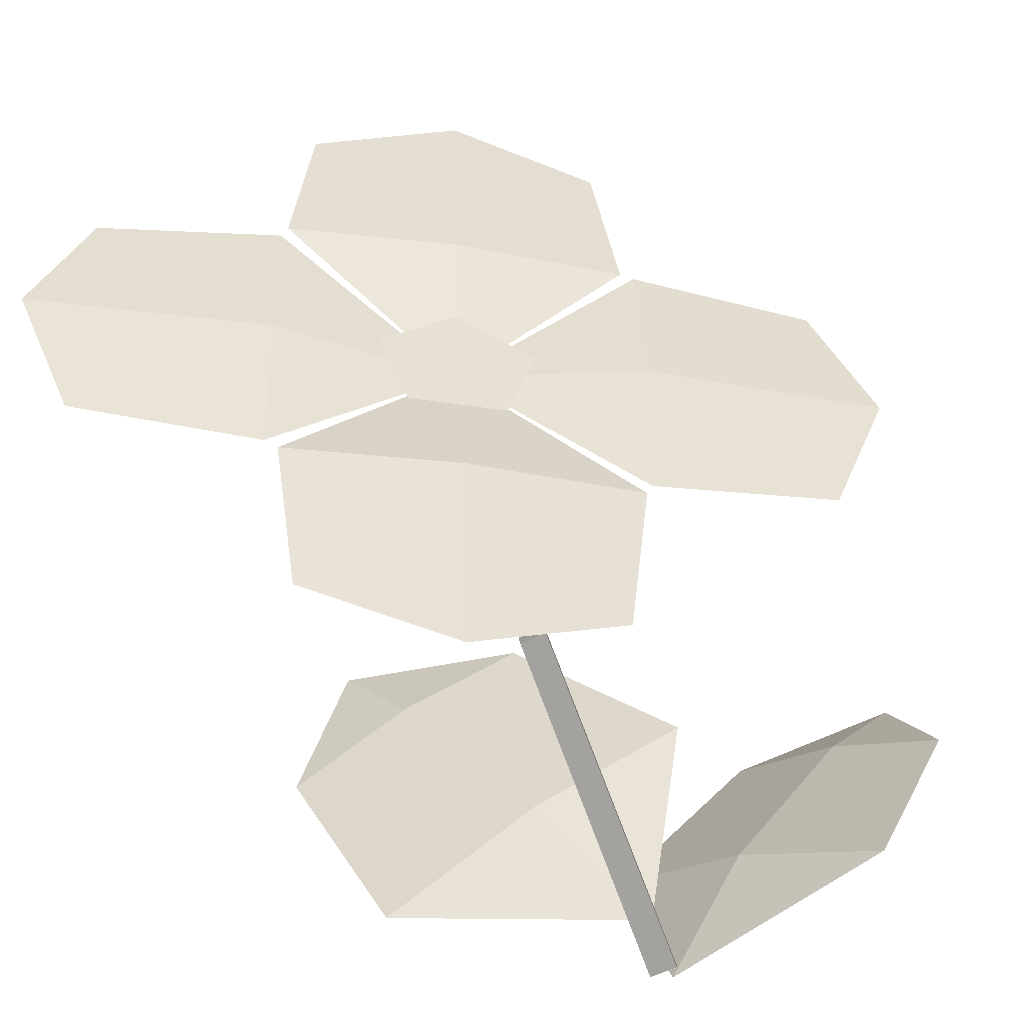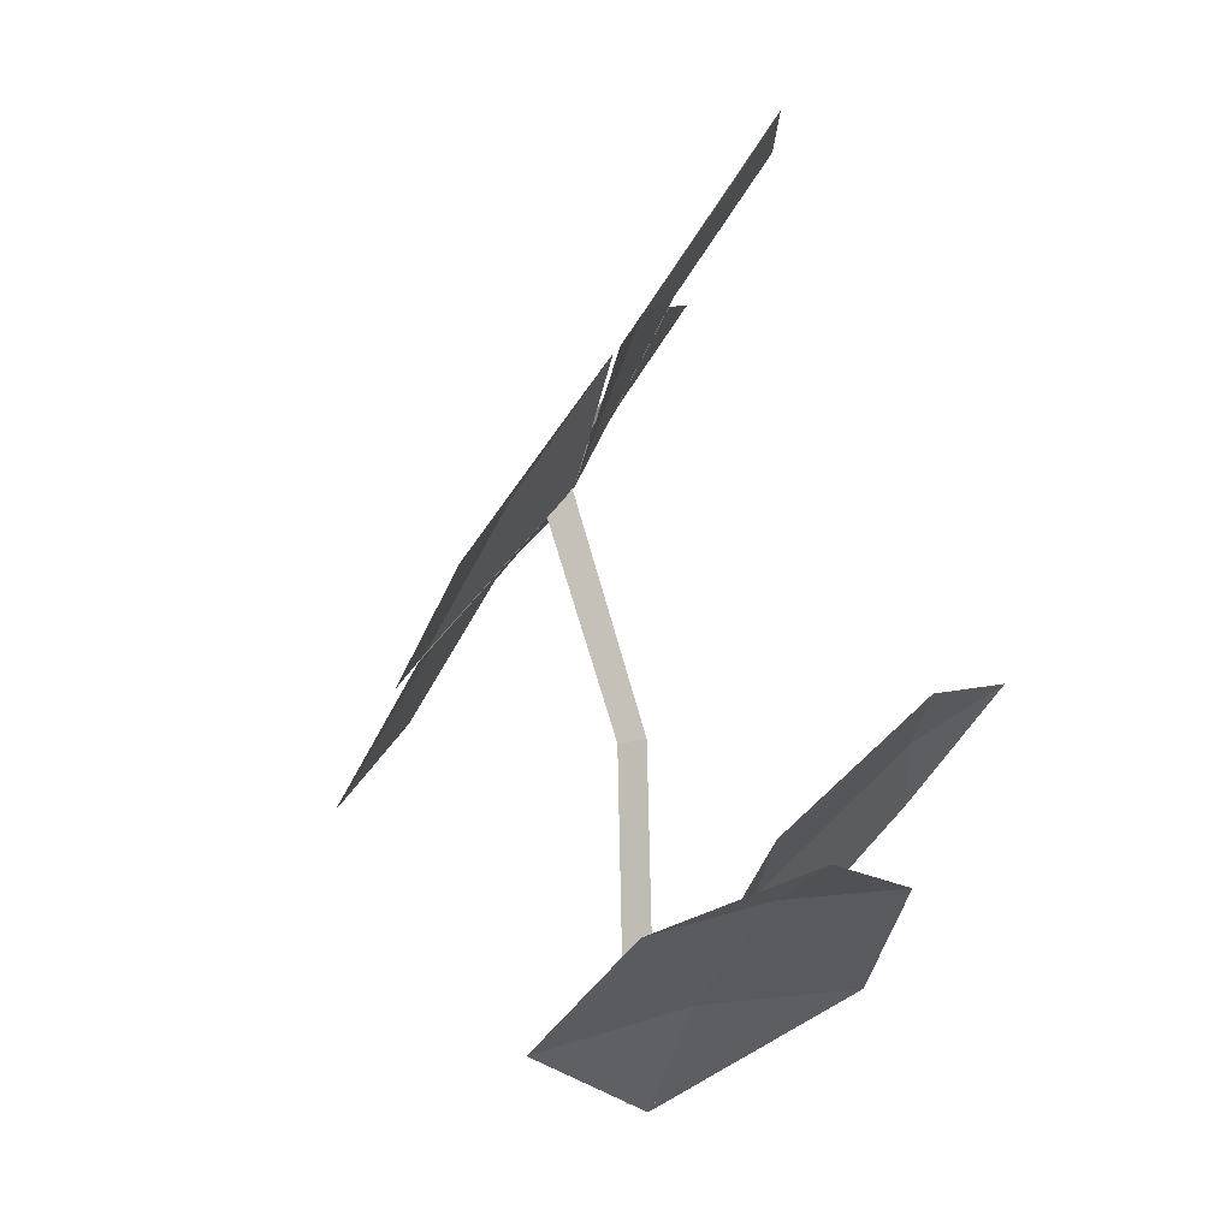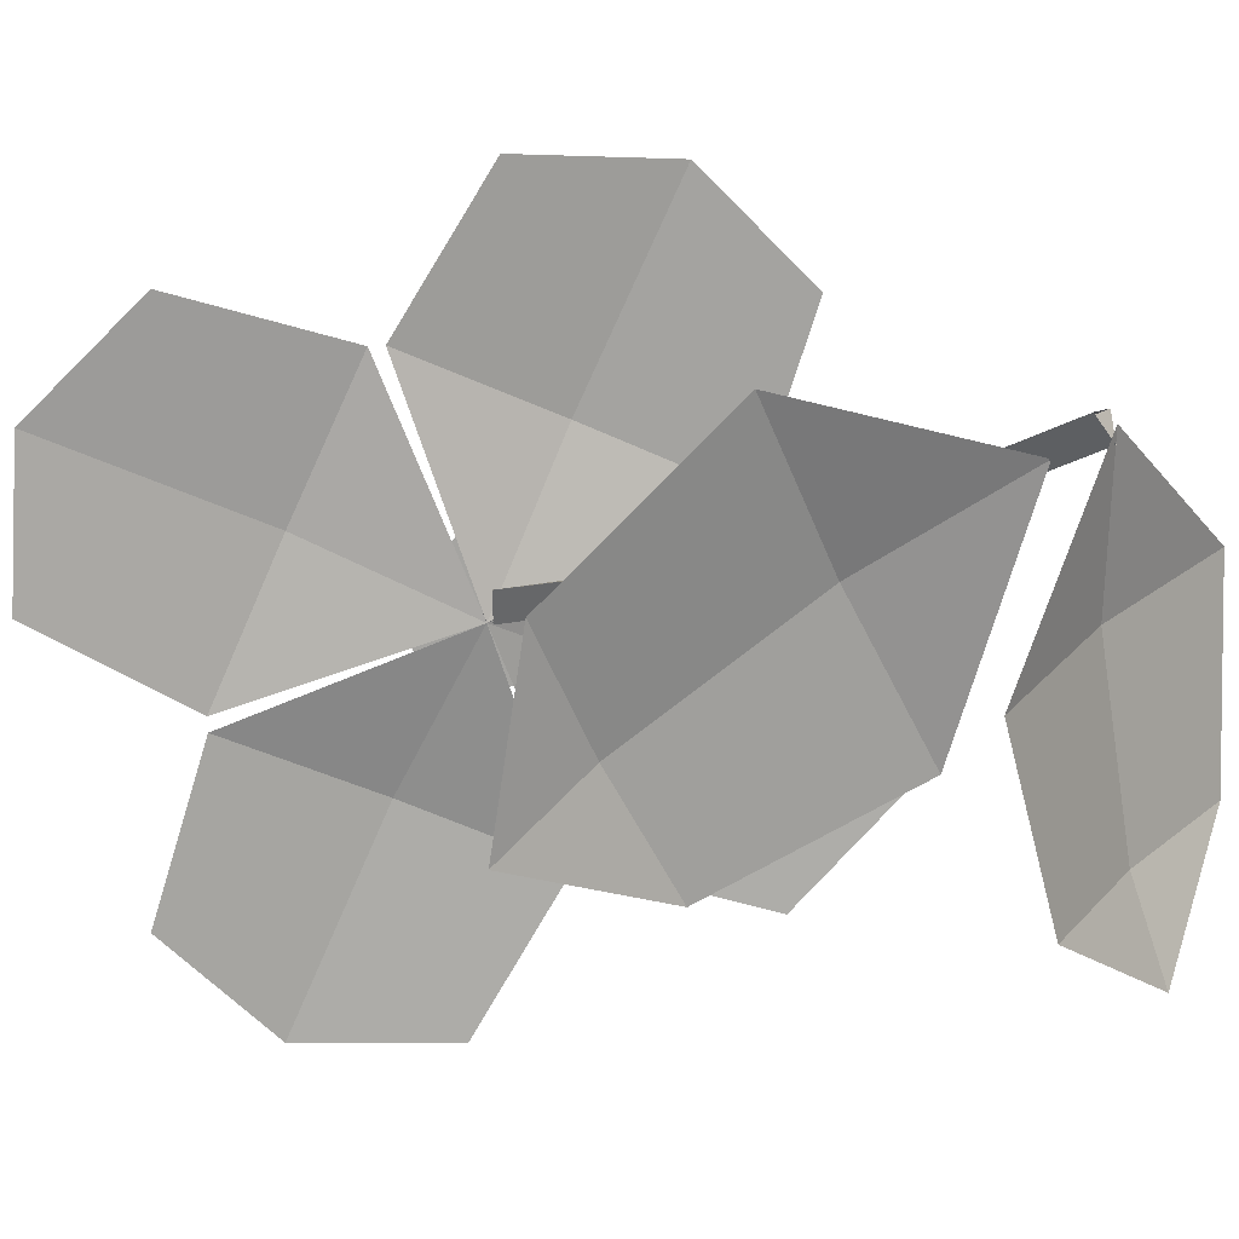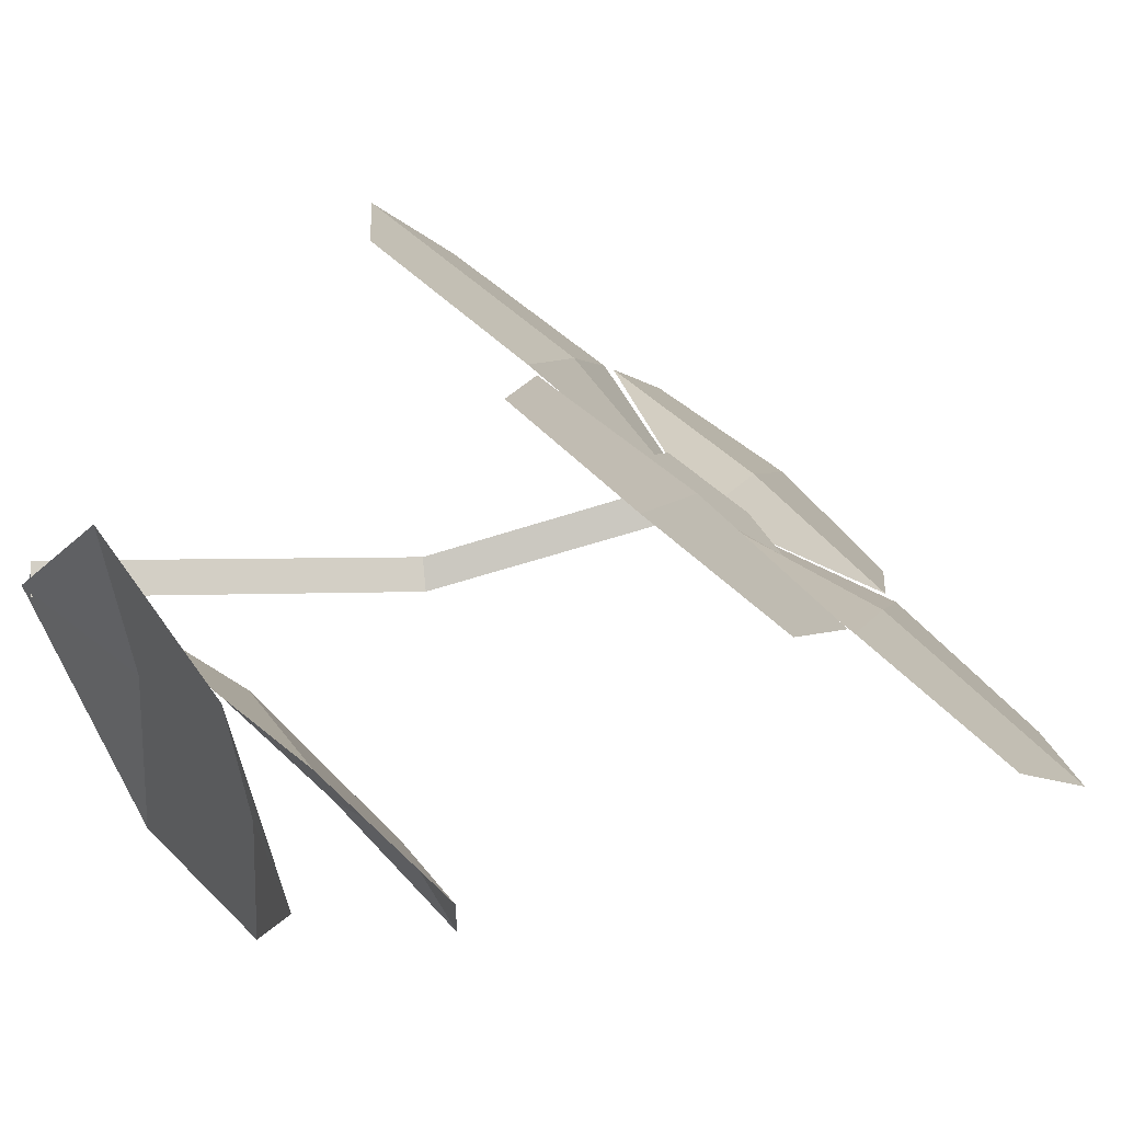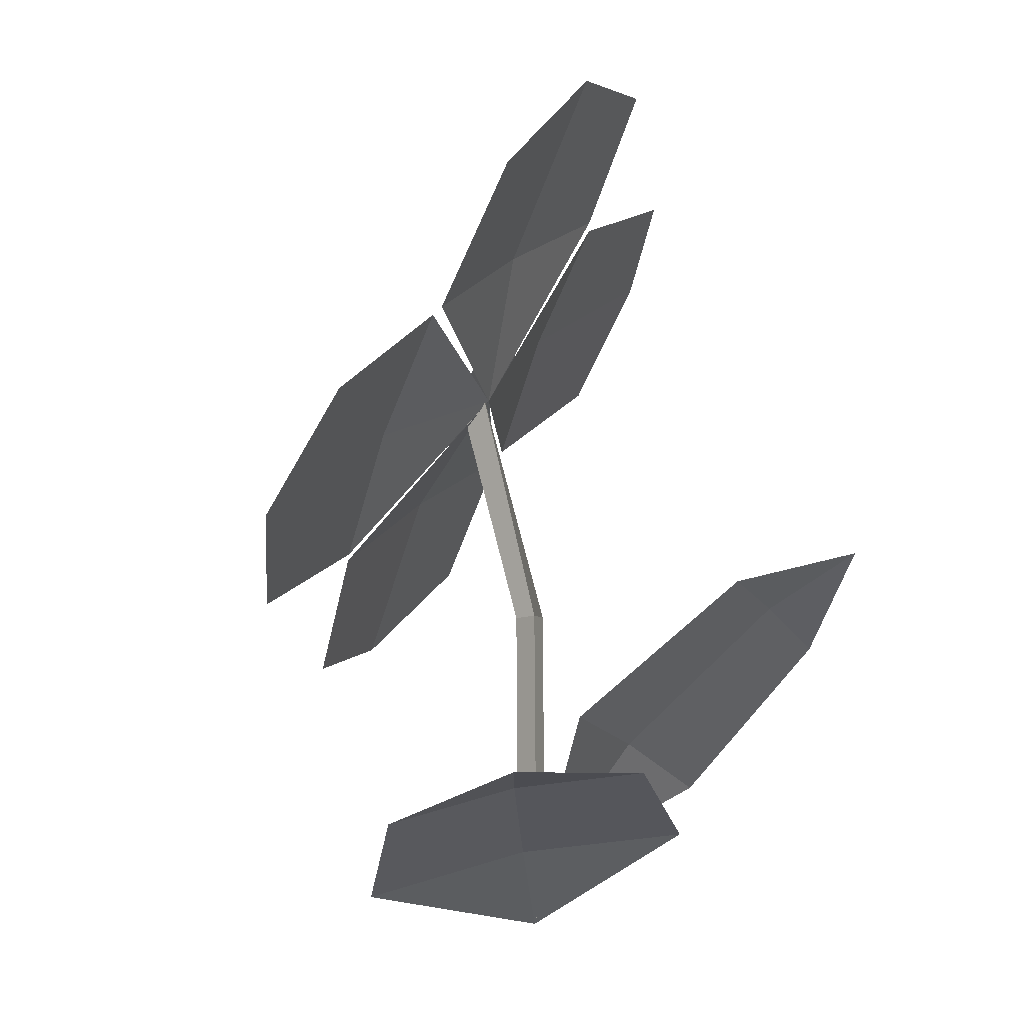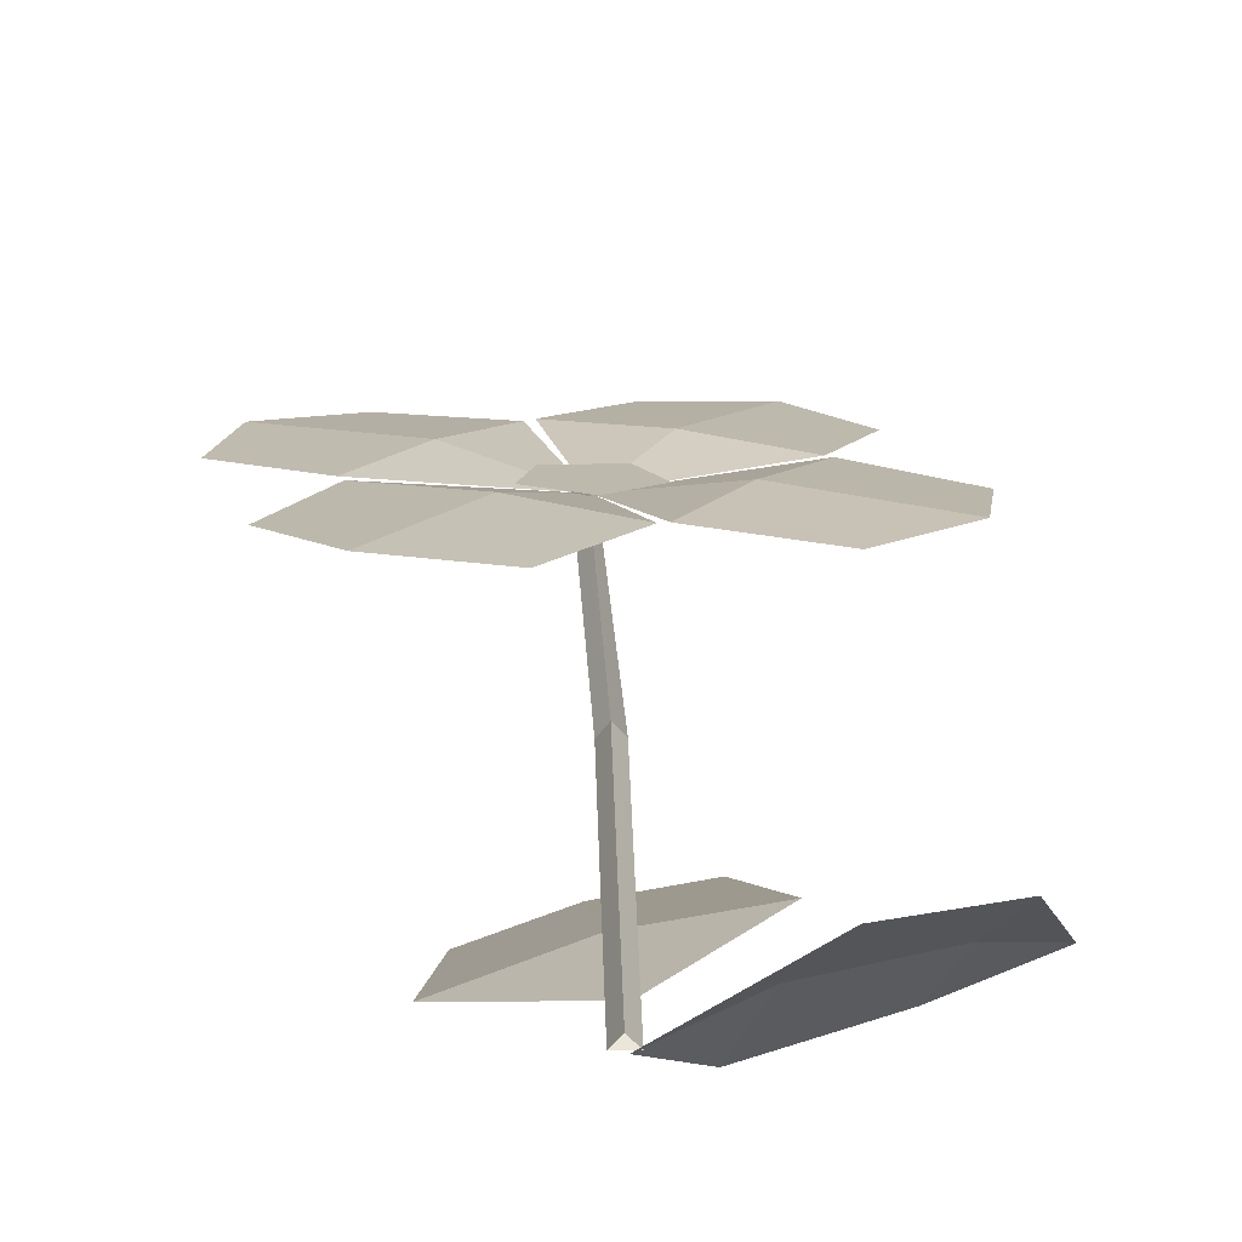
<metadata>
{"format":"obj","ext":"obj","renderer":"f3d","projection":"perspective","resolution":1024,"background":"white","views":[{"elev":78.6,"azim":-19.7,"up":"+Z"},{"elev":-11.3,"azim":109.8,"up":"+Y"},{"elev":-33.0,"azim":-50.5,"up":"+Z"},{"elev":-4.9,"azim":76.9,"up":"+Z"},{"elev":-4.3,"azim":132.7,"up":"+Y"},{"elev":-42.3,"azim":25.7,"up":"+Y"}]}
</metadata>
<code>
g Flower_c_OneS_16
v 0.004055 0 -0.005706
v 0.001697 0.2358 0.0298
v 0.002914 0 0.006365
v 0.003267 0.2203 0.03797
v -0.006969 0 -0.000658
v -0.004543 0.2273 0.03694
v 0.000691 0.1322 -0.001378
v -0.000461 0.1313 0.01049
v -0.01032 0.1317 0.003483
v 0.009024 0.2563 0.01249
v -0.02248 0.2532 0.03054
v -0.02072 0.2232 0.05117
v 0.01188 0.2078 0.04587
v 0.03026 0.2283 0.02197
v -0.0166 0.3603 -0.04699
v 0.08526 0.3121 -0.06354
v -0.03987 0.3147 0.00085
v 0.07707 0.2592 -0.0185
v 0.04057 0.3535 -0.06723
v 0.01982 0.2887 -0.006383
v -0.000702 0.2305 0.02783
v 0.1403 0.2184 -0.02389
v 0.113 0.1355 0.04927
v 0.08118 0.2554 -0.01729
v 0.04965 0.1599 0.0665
v 0.1471 0.1692 0.01155
v 0.06664 0.2094 0.02704
v -0.000703 0.2305 0.02783
v 0.02105 0.1091 0.1143
v -0.0808 0.1572 0.1309
v 0.04631 0.1575 0.07046
v -0.07094 0.2126 0.08917
v -0.03408 0.1188 0.1386
v -0.01109 0.1868 0.08225
v -0.000704 0.2305 0.02783
v -0.1358 0.251 0.09124
v -0.1085 0.3338 0.01808
v -0.07474 0.2168 0.0886
v -0.04352 0.3119 0.004178
v -0.1406 0.3031 0.05986
v -0.05791 0.2661 0.04883
v -0.000703 0.2305 0.02783
v 0.00098 0.01923 -0.00344
v -0.1095 0.1179 -0.07124
v -0.008198 0.1445 -0.1072
v -0.07664 0.1586 -0.1192
v -0.09127 0.05382 -0.01582
v 0.04061 0.08844 -0.0626
v -0.02478 0.0756 -0.03435
v -0.05872 0.1348 -0.08623
v 0.000788 -0.002901 -0.001579
v 0.06378 0.06764 -0.1155
v 0.1329 0.048 -0.04506
v 0.1274 0.06942 -0.1056
v -0.001327 0.03947 -0.08126
v 0.08865 0.01389 0.01051
v 0.0427 0.03209 -0.03292
v 0.0981 0.06182 -0.07895
f 7 2 4 8
f 8 4 6 9
f 9 6 2 7
f 5 9 7 1
f 3 8 9 5
f 1 7 8 3
f 11 12 13 14
f 10 11 14
f 20 18 16 19
f 17 21 20
f 17 20 19 15
f 20 21 18
f 27 25 23 26
f 24 28 27
f 24 27 26 22
f 27 28 25
f 34 32 30 33
f 31 35 34
f 31 34 33 29
f 34 35 32
f 41 39 37 40
f 38 42 41
f 38 41 40 36
f 41 42 39
f 50 45 46
f 44 50 46
f 43 48 49
f 49 48 45 50
f 47 49 50 44
f 47 43 49
f 58 53 54
f 52 58 54
f 51 56 57
f 57 56 53 58
f 55 57 58 52
f 55 51 57

</code>
